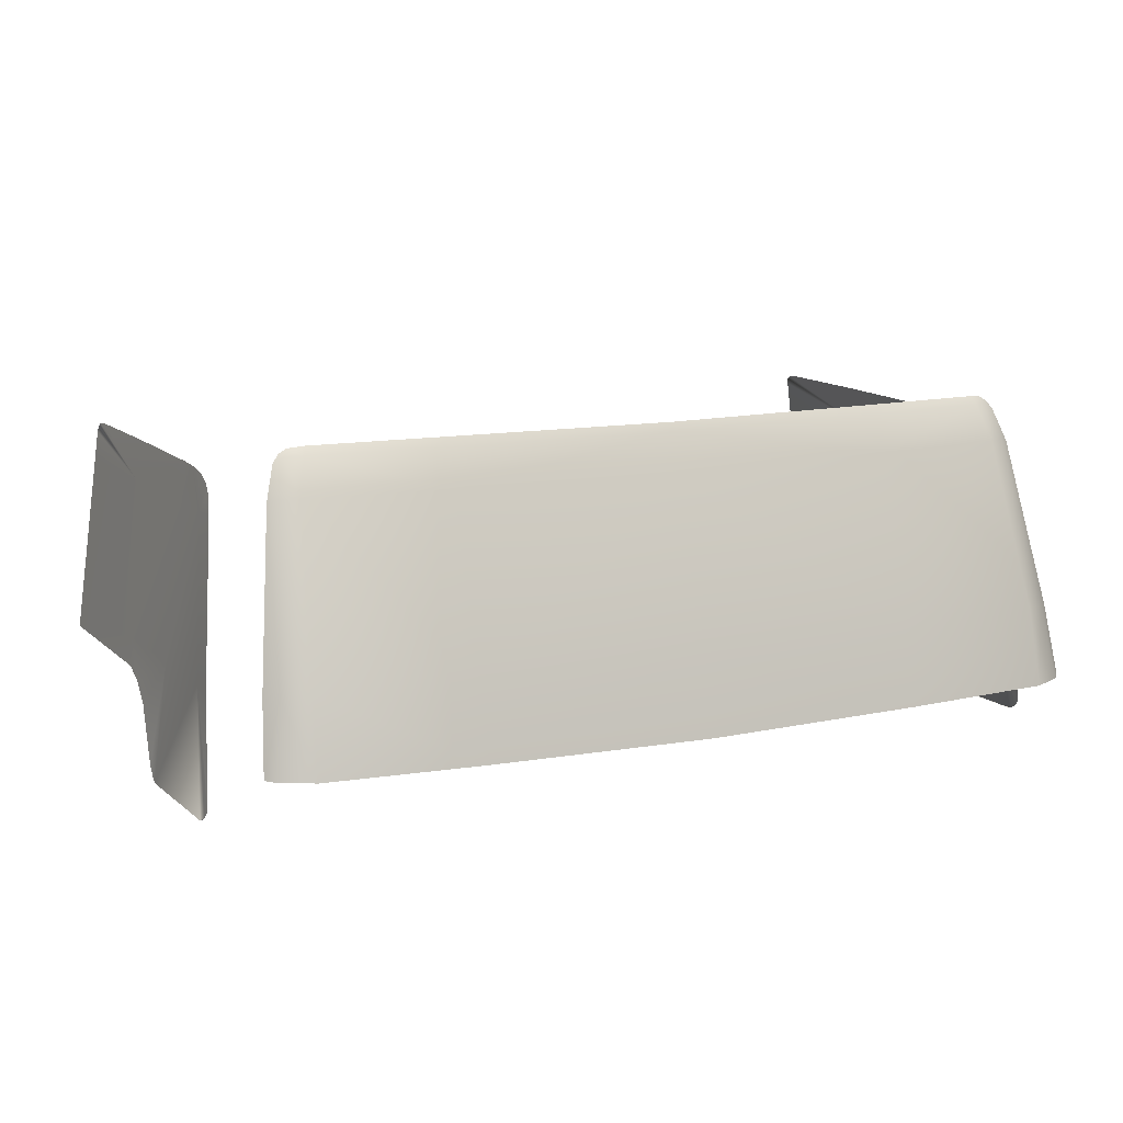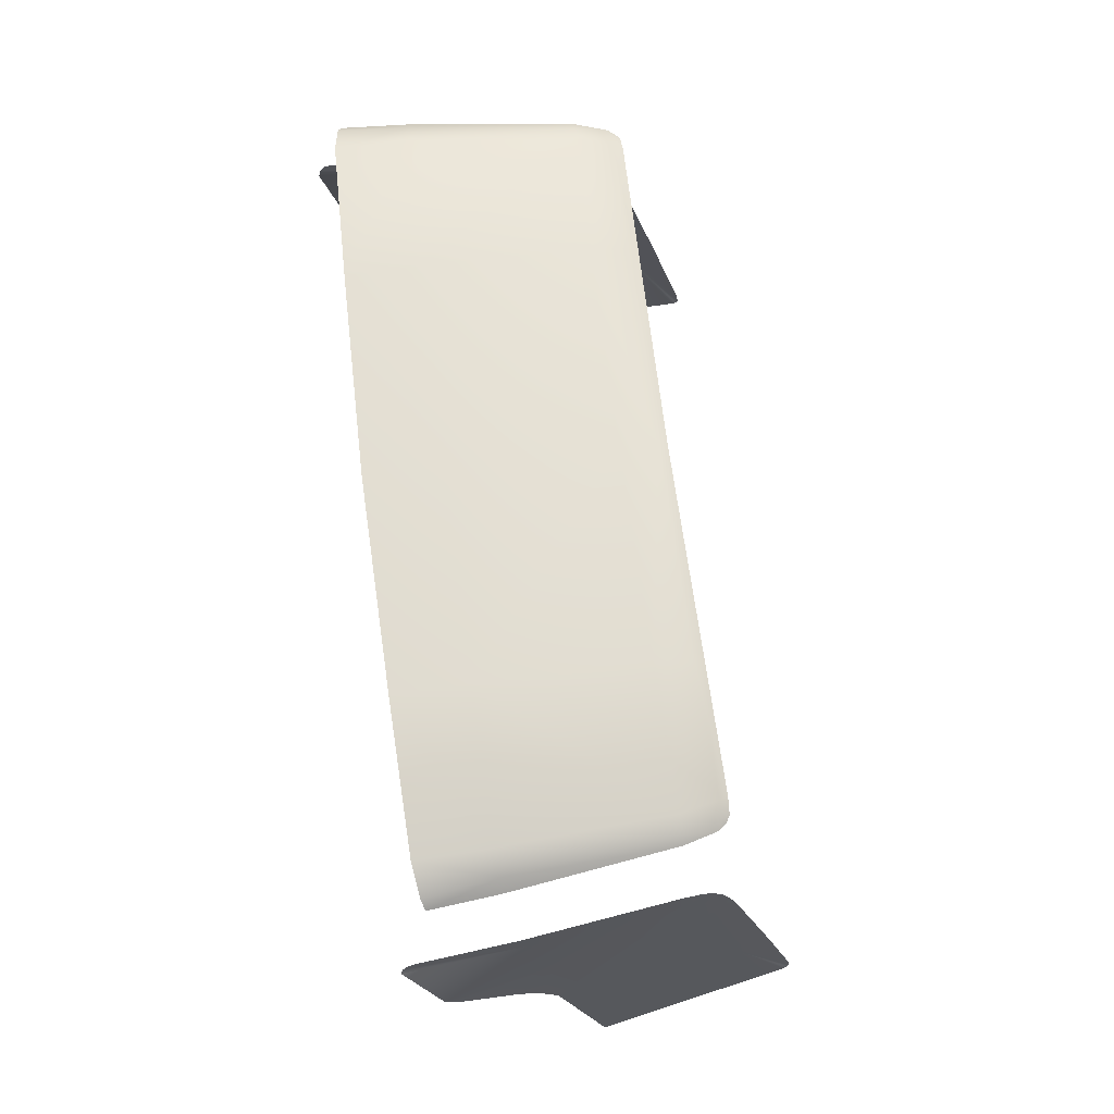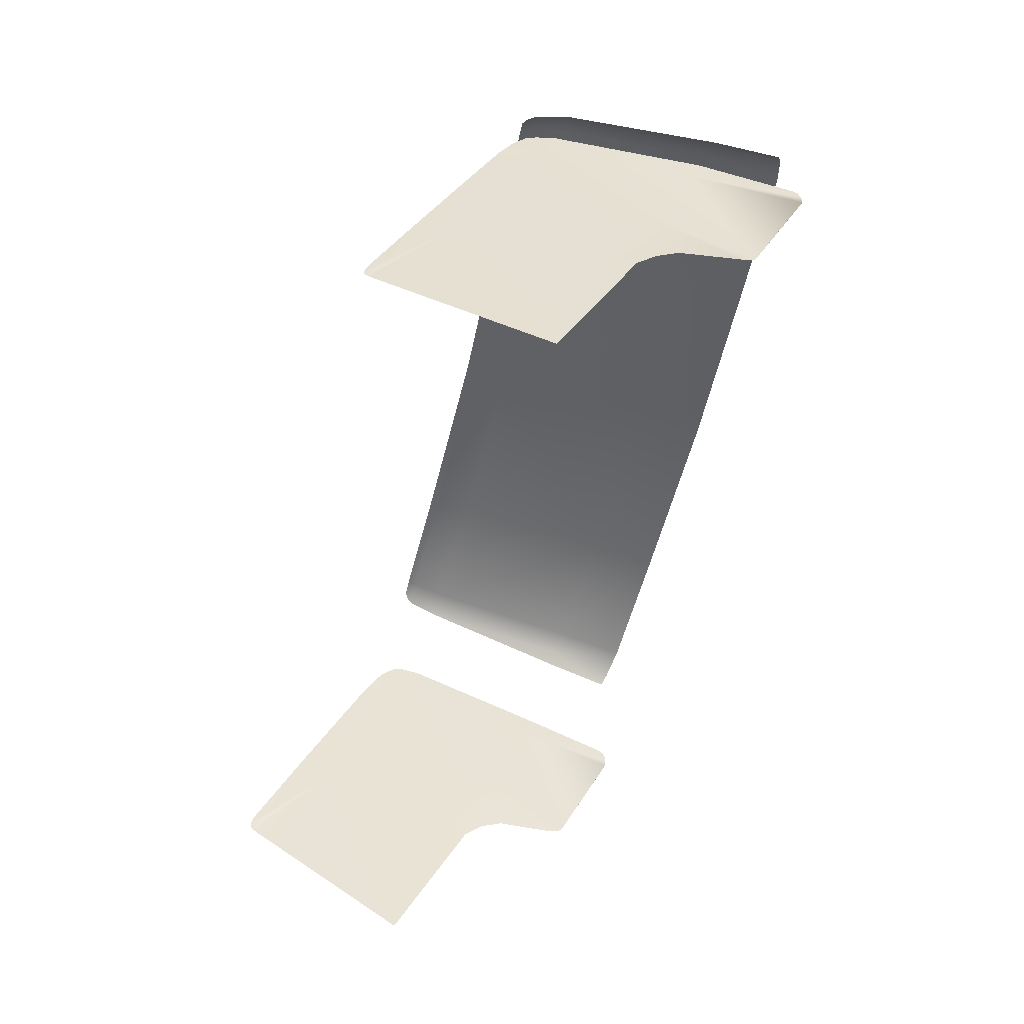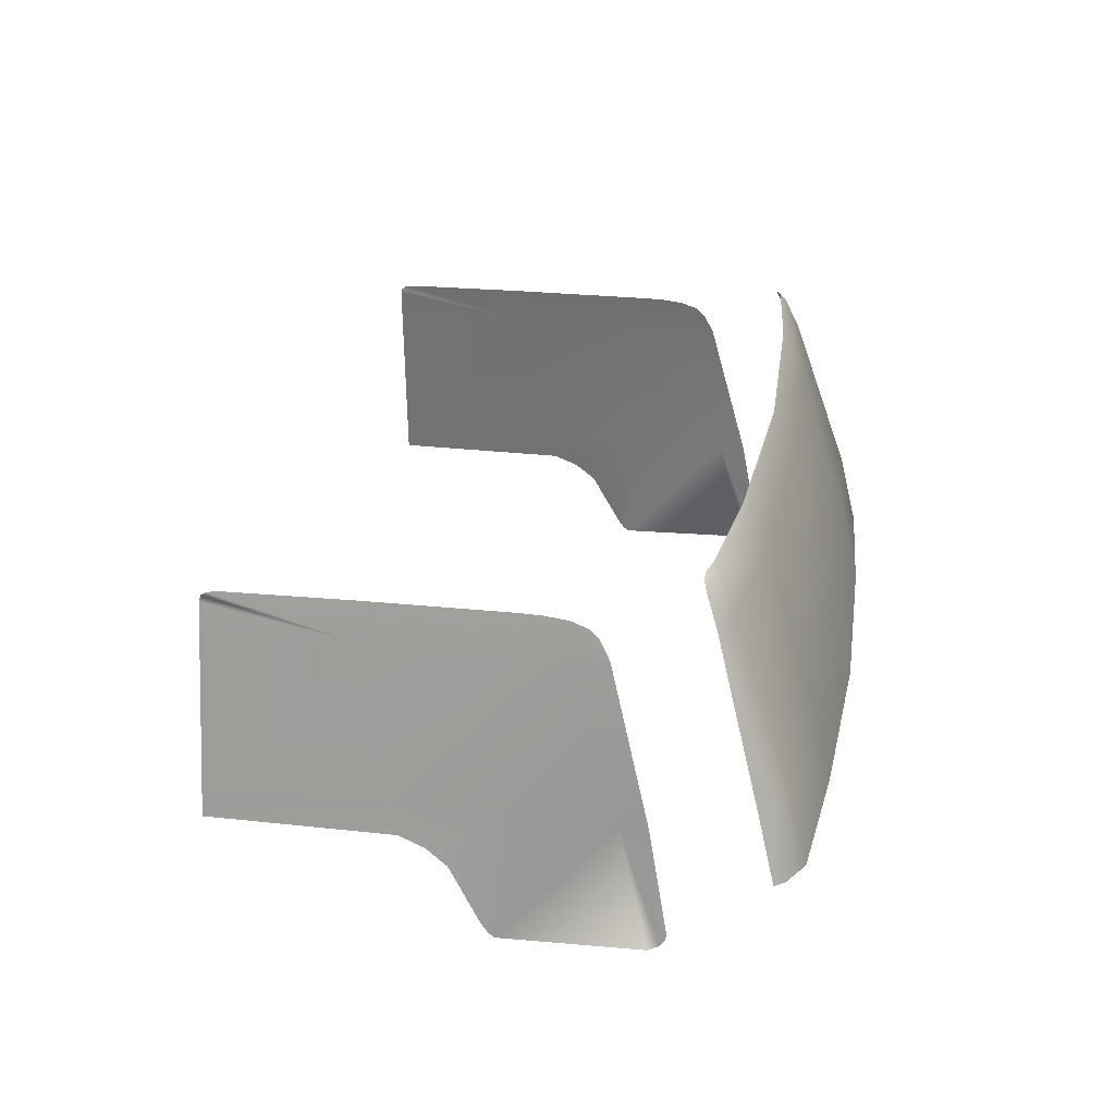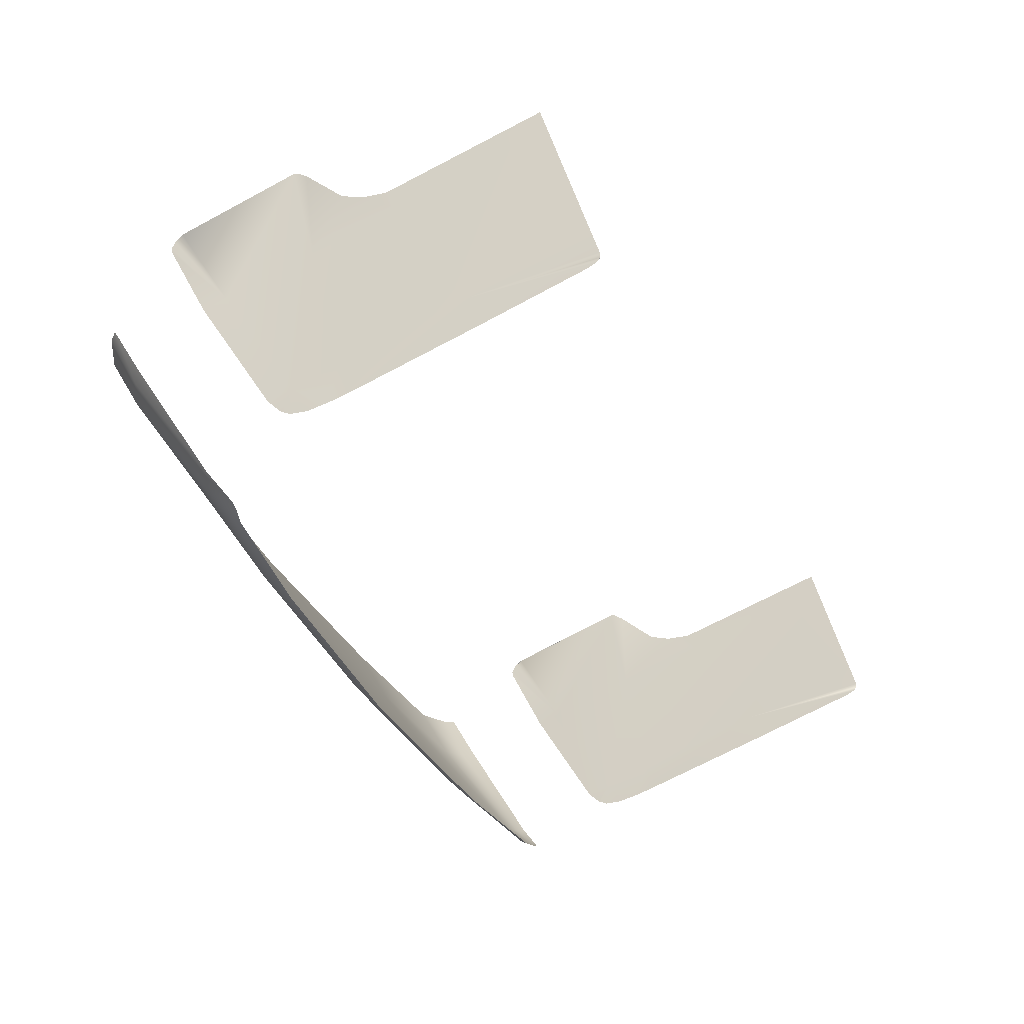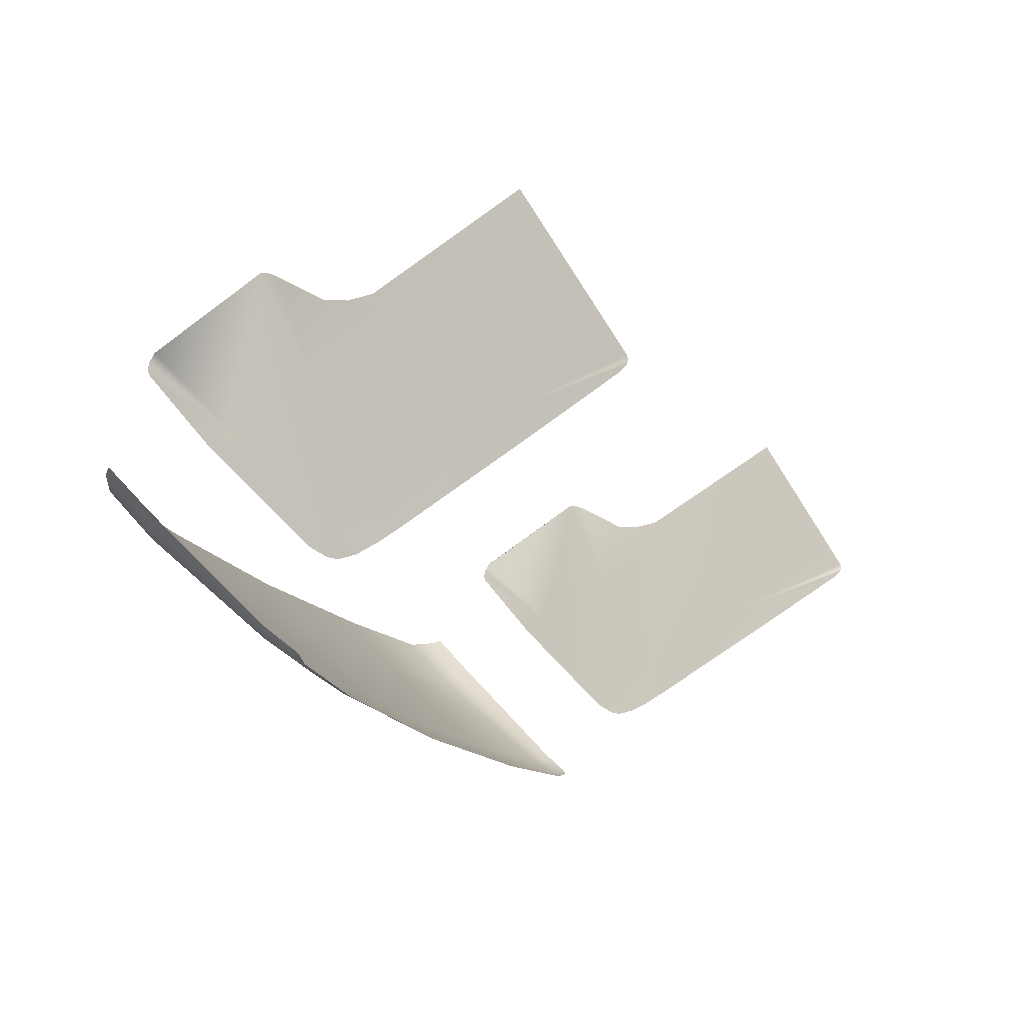
<metadata>
{"format":"obj","ext":"obj","renderer":"f3d","projection":"perspective","resolution":1024,"background":"white","views":[{"elev":11.7,"azim":88.7,"up":"+Y"},{"elev":-47.8,"azim":107.3,"up":"+Z"},{"elev":62.8,"azim":-60.5,"up":"+Z"},{"elev":25.2,"azim":34.2,"up":"+Y"},{"elev":45.8,"azim":166.6,"up":"+Z"},{"elev":61.5,"azim":152.8,"up":"+Z"}]}
</metadata>
<code>
o Windshield
v 6.744 1.21 -67.03
v 6.478 1.21 -67.51
v 6.584 1.784 -66.96
v 6.322 1.784 -67.39
v 6.527 1.909 -66.93
v 6.289 1.909 -67.33
v 6.399 1.203 -67.57
v 6.275 1.78 -67.43
v 6.243 1.904 -67.38
v 6.508 1.94 -66.93
v 6.274 1.936 -67.31
v 6.221 1.886 -67.4
v 6.243 1.773 -67.45
v 6.344 1.198 -67.59
v 6.387 0.9533 -67.64
v 6.431 0.9515 -67.62
v 6.529 0.9506 -67.54
v 6.799 0.9475 -67.06
v 6.235 1.929 -67.36
v 6.223 1.913 -67.38
v 6.941 1.784 -66.25
v 6.885 1.909 -66.23
v 7.155 0.9417 -66.35
v 7.413 1.21 -65.6
v 7.098 1.21 -66.33
v 7.253 1.784 -65.53
v 7.608 1.21 -65.09
v 7.412 1.784 -65.05
v 7.196 1.909 -65.5
v 7.349 1.909 -65.06
v 6.872 1.938 -66.22
v 7.178 1.94 -65.49
v 7.325 1.936 -65.06
v 7.582 1.198 -64.94
v 7.602 1.203 -64.99
v 7.418 1.78 -64.98
v 7.412 1.773 -64.95
v 7.354 1.904 -65
v 7.36 1.886 -64.96
v 7.342 1.913 -64.98
v 7.333 1.929 -65
v 7.467 0.9475 -65.63
v 7.666 0.9506 -65.11
v 7.662 0.9515 -64.98
v 7.644 0.9533 -64.94
v 6.045 1.816 -64.24
v 6.01 1.81 -64.22
v 6.874 0.7375 -64.49
v 6.892 0.7249 -64.5
v 6.85 0.7744 -64.48
v 7.383 0.7939 -64.74
v 7.315 1.15 -64.73
v 6.028 1.066 -64.12
v 6.601 1.058 -64.39
v 7.127 1.752 -64.73
v 7.098 1.781 -64.72
v 7.04 1.804 -64.7
v 6.964 1.813 -64.67
v 5.997 1.799 -64.22
v 5.994 1.779 -64.21
v 7.163 1.686 -64.74
v 6.899 1.816 -64.64
v 6.423 1.818 -64.42
v 6.682 1.022 -64.43
v 6.75 0.9633 -64.45
v 7.333 0.7303 -64.71
v 7.366 0.7484 -64.72
v 7.383 0.7714 -64.73
v 5.998 1.679 -64.2
v 6.458 1.682 -64.41
v 6.903 1.684 -64.62
v 6.897 1.148 -64.55
v 6.579 1.153 -64.39
v 6.023 1.156 -64.14
v 7.334 0.731 -64.7
v 7.228 1.149 -64.69
v 7.076 1.685 -64.7
v 7.127 1.752 -64.73
v 5.997 1.799 -64.22
v 5.871 1.781 -67.36
v 5.897 1.752 -67.37
v 5.897 1.752 -67.37
v 5.837 1.685 -67.36
v 5.924 1.686 -67.4
v 6.016 1.15 -67.52
v 5.931 1.149 -67.47
v 4.729 1.156 -66.91
v 4.761 1.679 -66.85
v 5.22 1.682 -67.07
v 5.284 1.153 -67.17
v 4.767 1.779 -66.84
v 4.774 1.799 -66.84
v 4.774 1.799 -66.84
v 5.664 1.684 -67.27
v 5.61 1.148 -67.31
v 5.202 1.818 -67.04
v 5.678 1.816 -67.26
v 6.062 0.7939 -67.57
v 5.438 0.9633 -67.27
v 5.374 1.022 -67.23
v 5.295 1.058 -67.19
v 4.723 1.066 -66.92
v 5.55 0.7375 -67.33
v 5.526 0.7744 -67.32
v 5.567 0.7249 -67.34
v 6.007 0.731 -67.55
v 6.007 0.7303 -67.55
v 5.742 1.813 -67.29
v 5.817 1.804 -67.33
v 6.06 0.7714 -67.57
v 6.041 0.7484 -67.56
v 4.824 1.816 -66.86
v 4.788 1.81 -66.84
v -169.3 -169.3 169.3
v -169.3 169.3 169.3
v -169.3 -169.3 -169.3
v -169.3 169.3 -169.3
v 169.3 -169.3 169.3
v 169.3 169.3 169.3
v 169.3 -169.3 -169.3
v 169.3 169.3 -169.3
f 21 1 3
f 21 25 1
f 4 3 1
f 1 2 4
f 22 21 3
f 3 5 22
f 6 5 3
f 3 4 6
f 31 22 5
f 5 10 31
f 11 10 5
f 5 6 11
f 13 8 7
f 7 14 13
f 12 9 8
f 8 13 12
f 12 20 9
f 8 4 2
f 2 7 8
f 4 9 6
f 19 11 6
f 6 9 19
f 2 1 18
f 18 17 2
f 7 2 17
f 17 16 7
f 14 7 15
f 16 15 7
f 9 4 8
f 9 20 19
f 25 18 1
f 25 23 18
f 21 26 24
f 24 25 21
f 28 27 24
f 24 26 28
f 22 29 26
f 26 21 22
f 26 29 30
f 30 28 26
f 31 32 29
f 29 22 31
f 29 32 33
f 33 30 29
f 35 36 37
f 37 34 35
f 36 38 39
f 39 37 36
f 39 38 40
f 27 28 36
f 36 35 27
f 28 30 38
f 30 33 41
f 41 38 30
f 27 43 42
f 42 24 27
f 43 27 35
f 35 44 43
f 35 45 44
f 35 34 45
f 38 36 28
f 38 41 40
f 23 25 42
f 24 42 25
f 78 55 77
f 55 56 77
f 76 61 77
f 61 76 52
f 70 74 73
f 70 69 74
f 79 60 70
f 79 59 60
f 71 73 72
f 71 70 73
f 71 62 70
f 62 63 70
f 52 76 51
f 72 64 65
f 54 73 53
f 73 74 53
f 73 54 64
f 64 72 73
f 72 50 48
f 50 72 65
f 72 48 49
f 76 49 75
f 76 72 49
f 66 75 49
f 77 72 76
f 77 71 72
f 62 71 58
f 57 58 77
f 77 58 71
f 77 56 57
f 78 77 61
f 68 76 67
f 76 68 51
f 75 67 76
f 67 75 66
f 46 70 63
f 70 60 69
f 47 70 46
f 70 47 79
f 59 79 47
f 83 80 81
f 81 82 83
f 83 84 86
f 85 86 84
f 89 90 87
f 87 88 89
f 92 93 91
f 89 91 93
f 94 95 90
f 90 89 94
f 89 97 94
f 97 89 96
f 85 98 86
f 95 99 100
f 102 90 101
f 90 102 87
f 90 95 100
f 100 101 90
f 95 103 104
f 104 99 95
f 95 105 103
f 106 107 105
f 105 95 86
f 86 106 105
f 94 83 95
f 86 95 83
f 108 94 97
f 109 83 108
f 83 94 108
f 83 109 80
f 82 84 83
f 110 111 86
f 86 98 110
f 111 106 86
f 111 107 106
f 112 96 89
f 89 88 91
f 113 112 89
f 93 113 89
f 113 93 92

</code>
